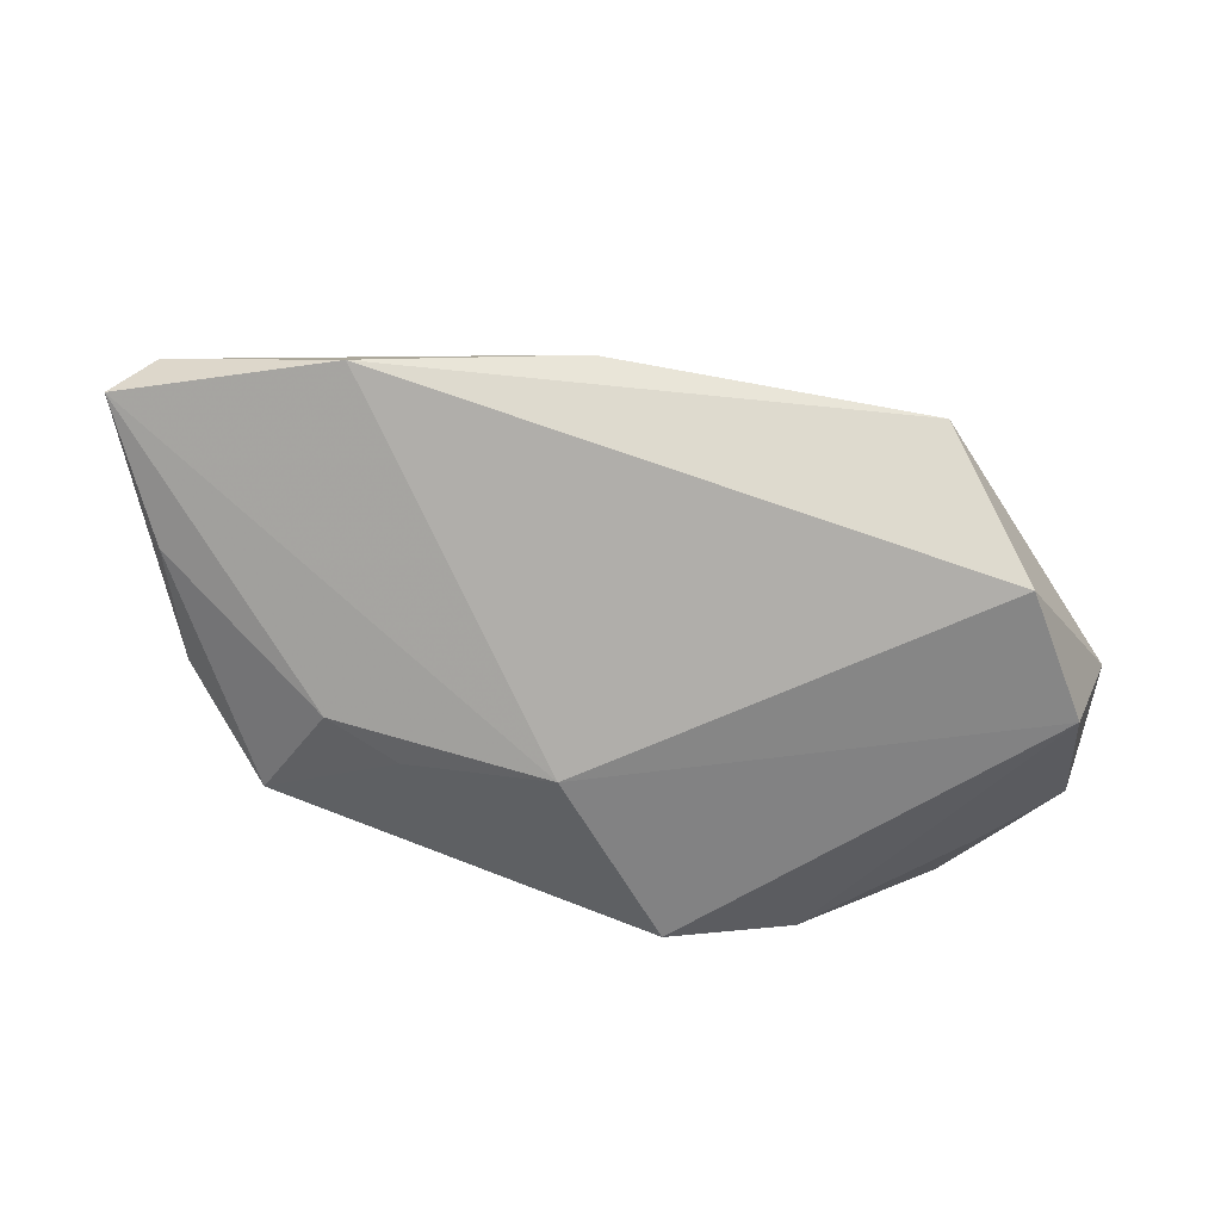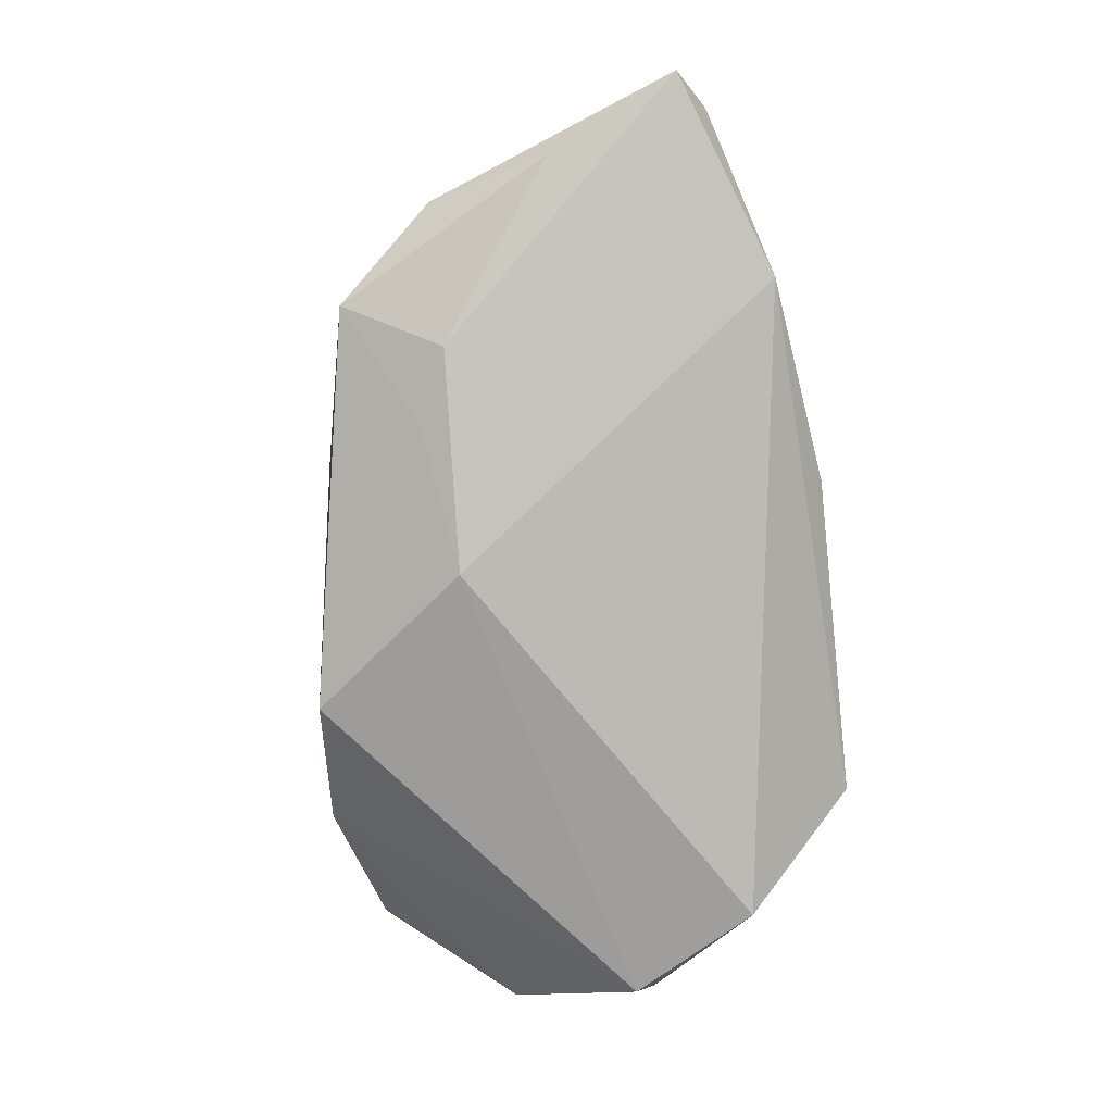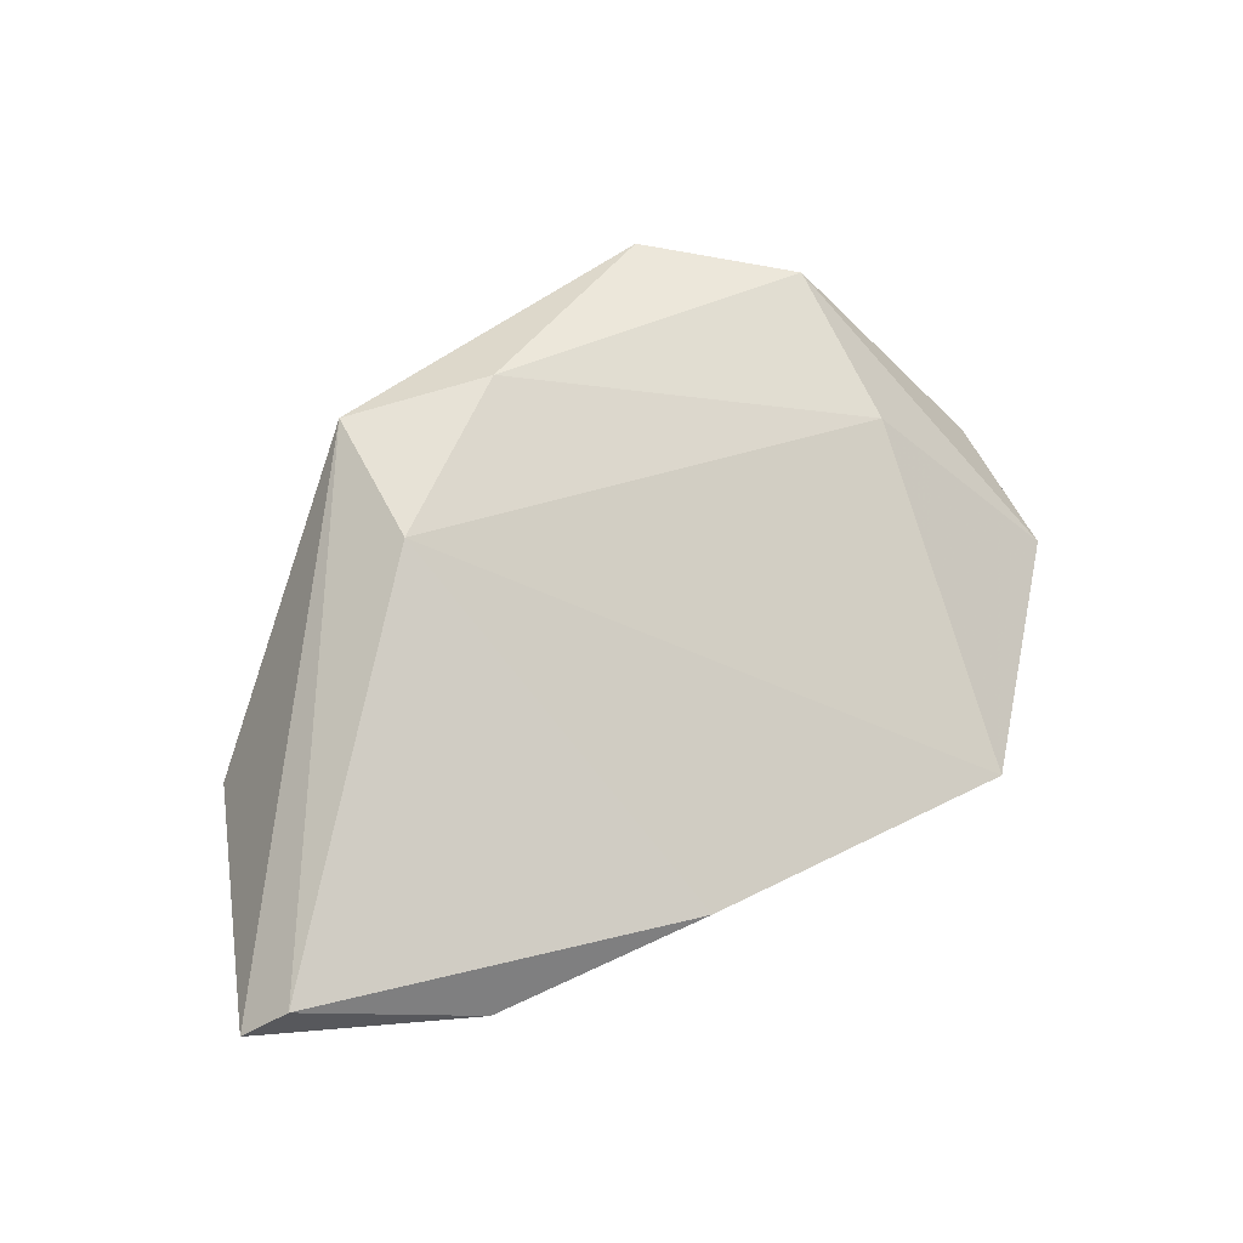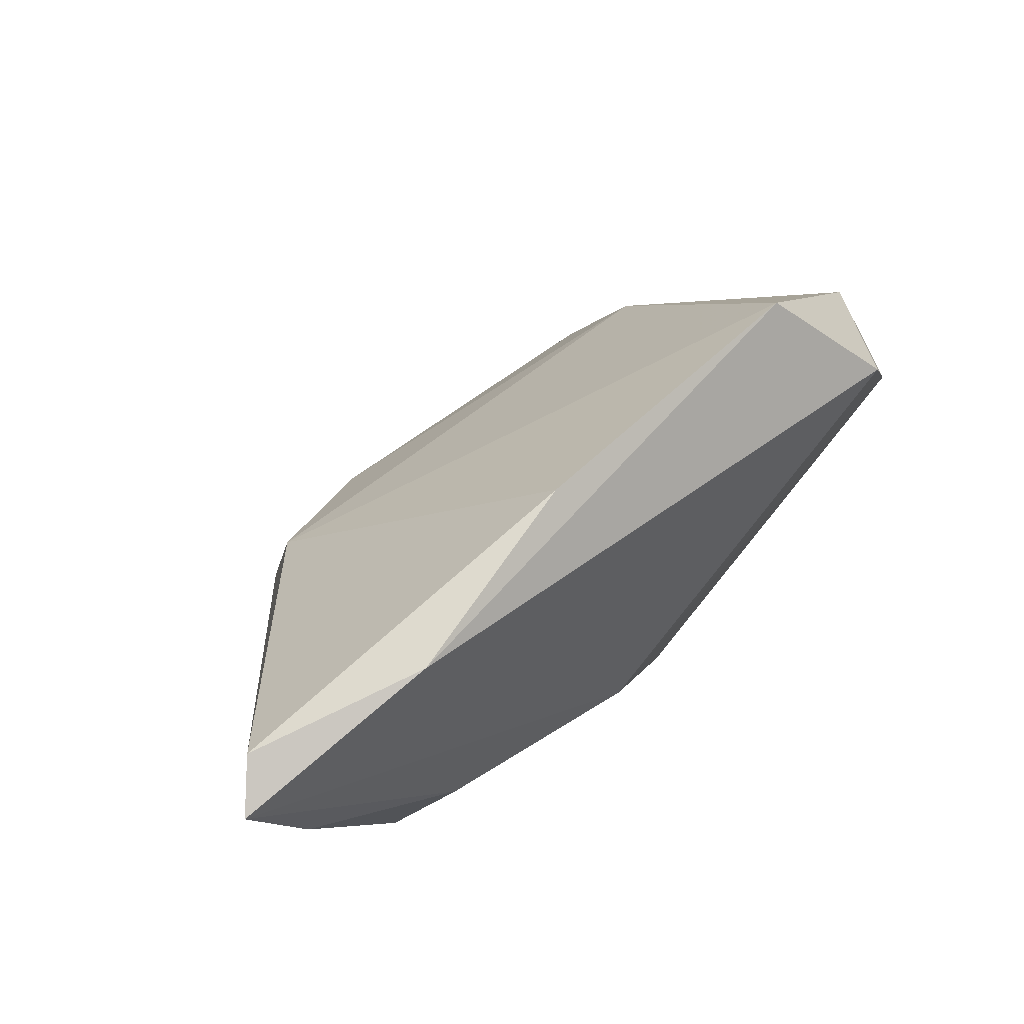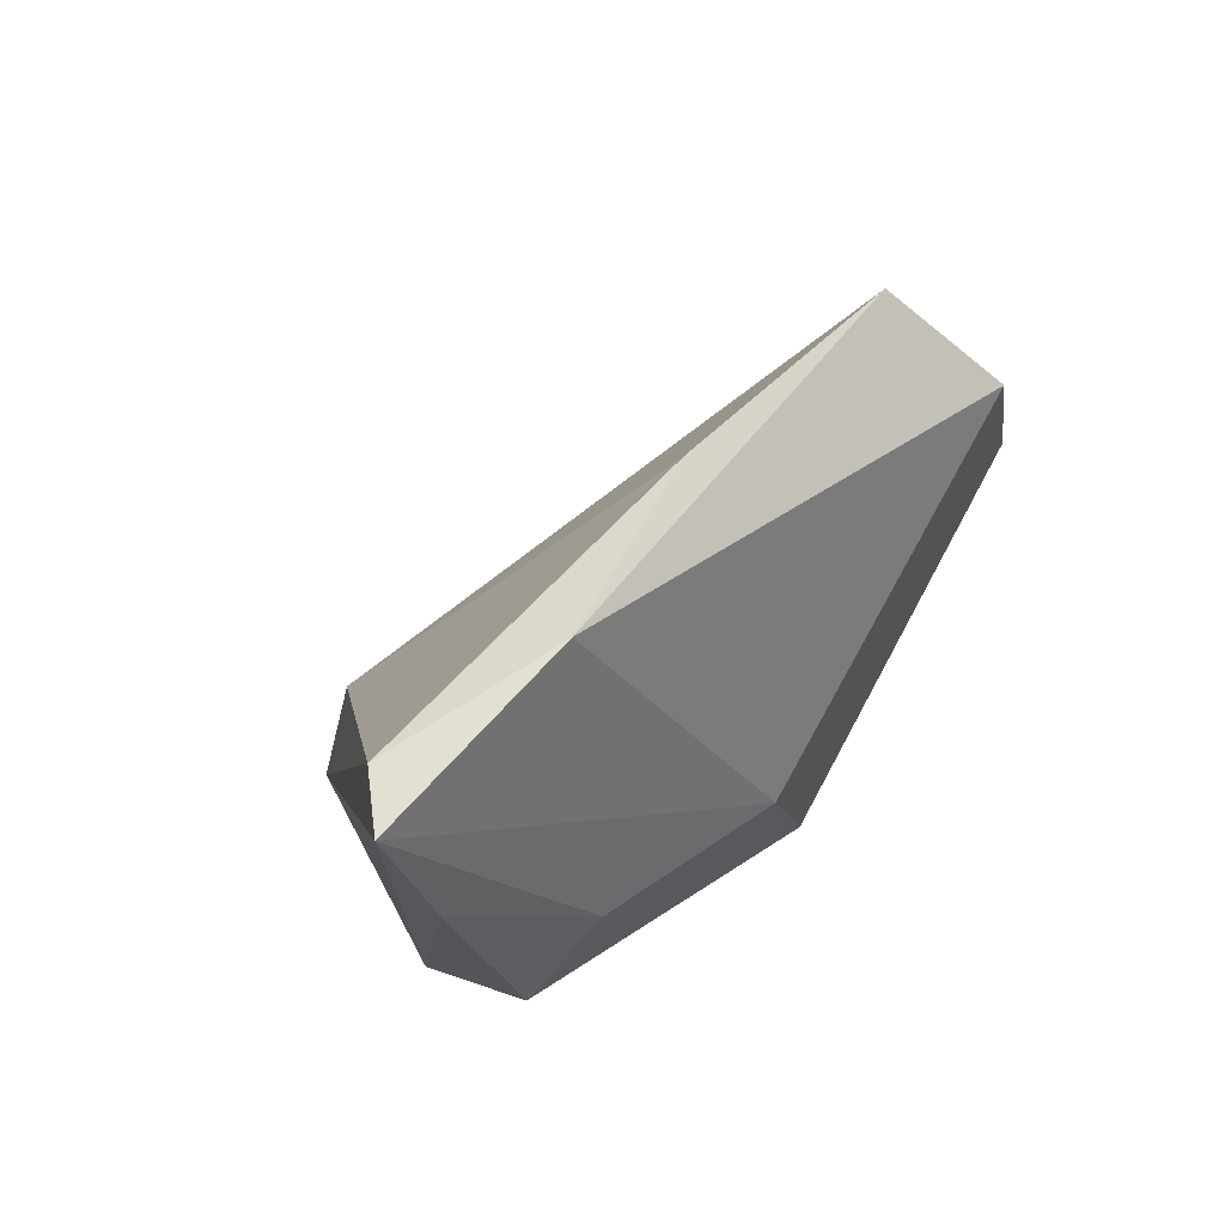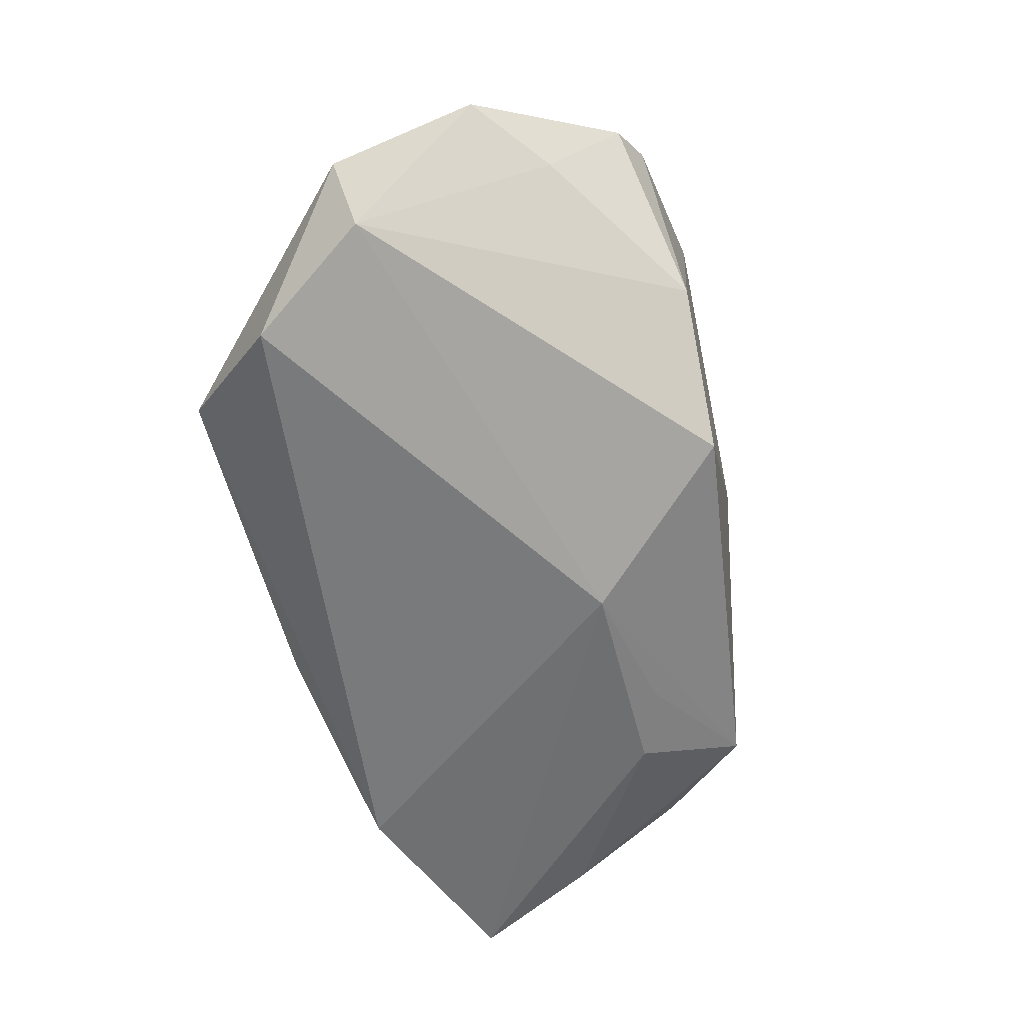
<metadata>
{"format":"obj","ext":"obj","renderer":"f3d","projection":"perspective","resolution":1024,"background":"white","views":[{"elev":-68.9,"azim":174.5,"up":"+Z"},{"elev":-79.6,"azim":101.3,"up":"+Z"},{"elev":43.4,"azim":154.6,"up":"+Z"},{"elev":65.1,"azim":136.3,"up":"+Y"},{"elev":44.9,"azim":126.5,"up":"+Y"},{"elev":-64.2,"azim":-68.5,"up":"+Z"}]}
</metadata>
<code>
v 0.02624 -0.007561 -0.01826
v 0.04195 -0.01456 -0.01265
v -0.01482 -0.03016 0.03055
v 0.008397 -0.006254 -0.02235
v 0.02892 -0.01676 0.02798
v 0.0519 -0.001797 -0.007517
v 0.06137 0.03062 -0.01164
v 0.0564 0.03354 -0.006773
v -0.03336 -0.0004393 0.0184
v -0.05424 0.006266 -0.003853
v -0.0006029 -0.02685 -0.001023
v -0.04123 0.0204 -0.01983
v -0.02245 -0.03016 -0.006174
v -0.04133 -0.02839 0.008723
v 0.02817 0.0007673 0.02359
v -0.05388 -0.0124 0.0008859
v -0.03609 -0.03016 0.01303
v 0.008829 0.0392 -0.009054
v -0.005494 -0.02696 -0.01783
v 0.01115 -0.01349 0.03055
v -0.04328 -0.01922 -0.001163
v 0.01957 -0.0241 0.01891
v 0.03506 -0.002848 -0.01792
v -0.0494 0.004261 -0.01699
v -0.03113 0.03553 -0.008356
v 0.03517 0.03757 -0.01454
v -0.03204 -0.01925 0.02801
v 0.05477 0.01362 -0.01288
f 23 4 7
f 12 4 24
f 24 10 12
f 12 10 25
f 19 4 2
f 24 4 19
f 7 5 6
f 6 5 2
f 22 5 3
f 2 5 22
f 22 19 2
f 8 5 7
f 25 10 9
f 16 10 24
f 28 23 7
f 2 23 28
f 7 6 28
f 28 6 2
f 2 4 1
f 1 23 2
f 4 23 1
f 7 4 26
f 4 12 26
f 26 8 7
f 26 12 25
f 11 22 3
f 19 22 11
f 3 5 20
f 3 20 27
f 27 20 9
f 16 14 27
f 27 9 10
f 10 16 27
f 5 8 15
f 15 20 5
f 25 9 15
f 9 20 15
f 3 27 17
f 17 27 14
f 24 19 13
f 13 17 14
f 3 17 13
f 13 11 3
f 19 11 13
f 25 15 18
f 18 15 8
f 18 26 25
f 8 26 18
f 21 14 16
f 21 13 14
f 21 16 24
f 24 13 21

</code>
